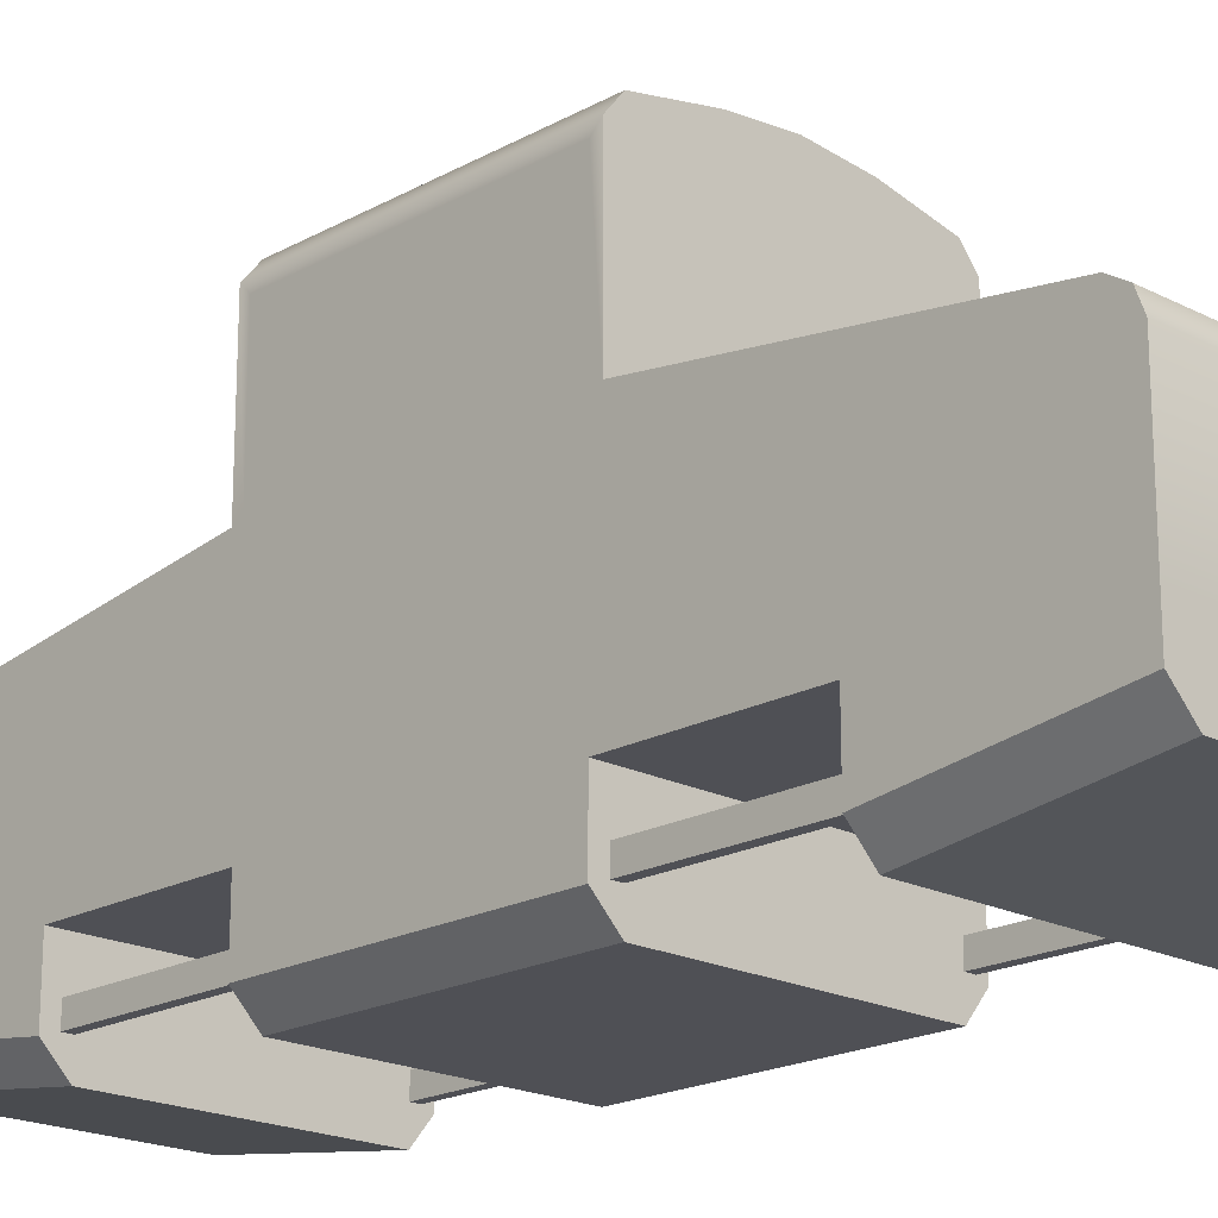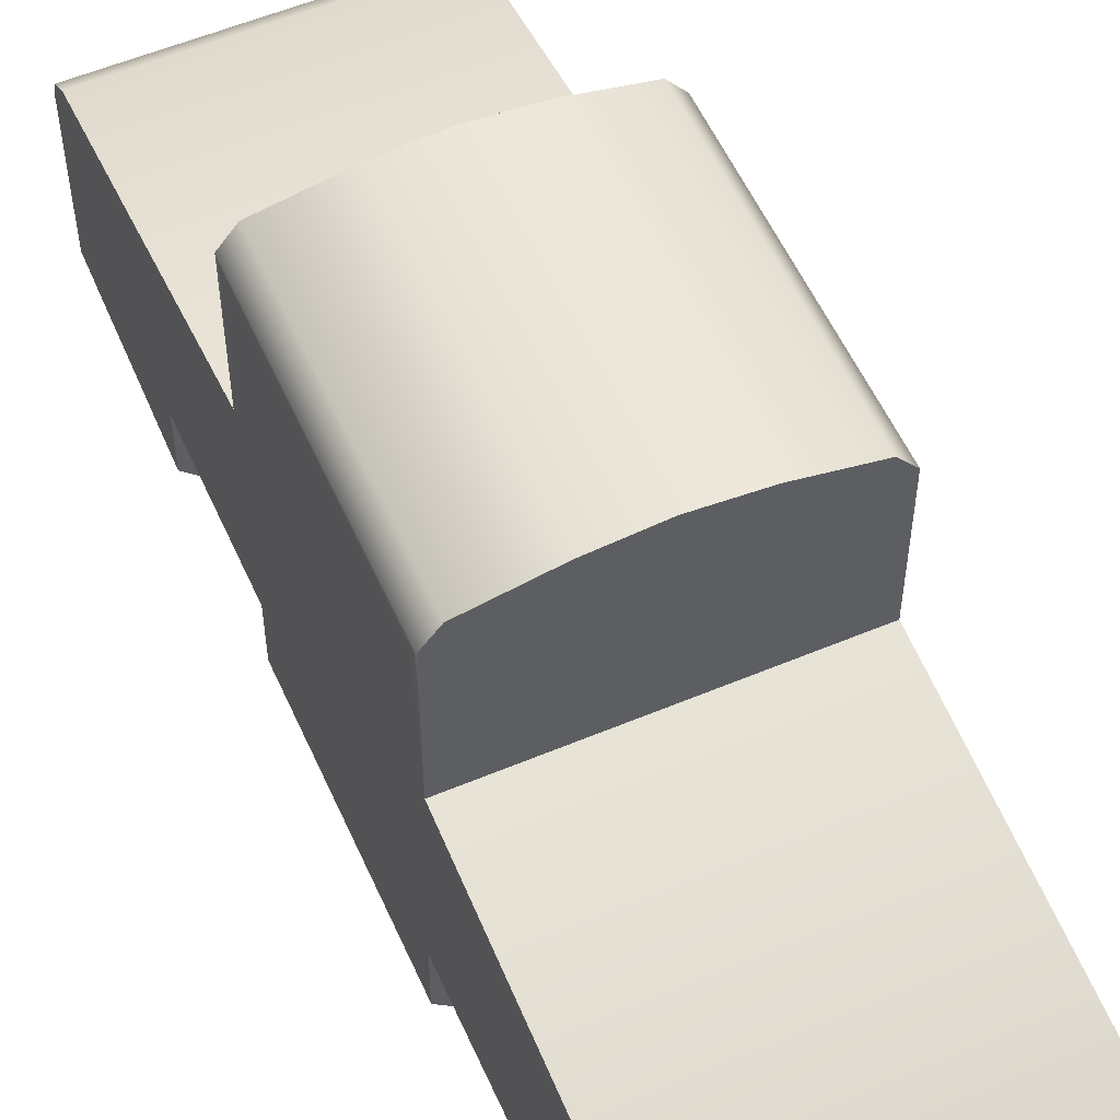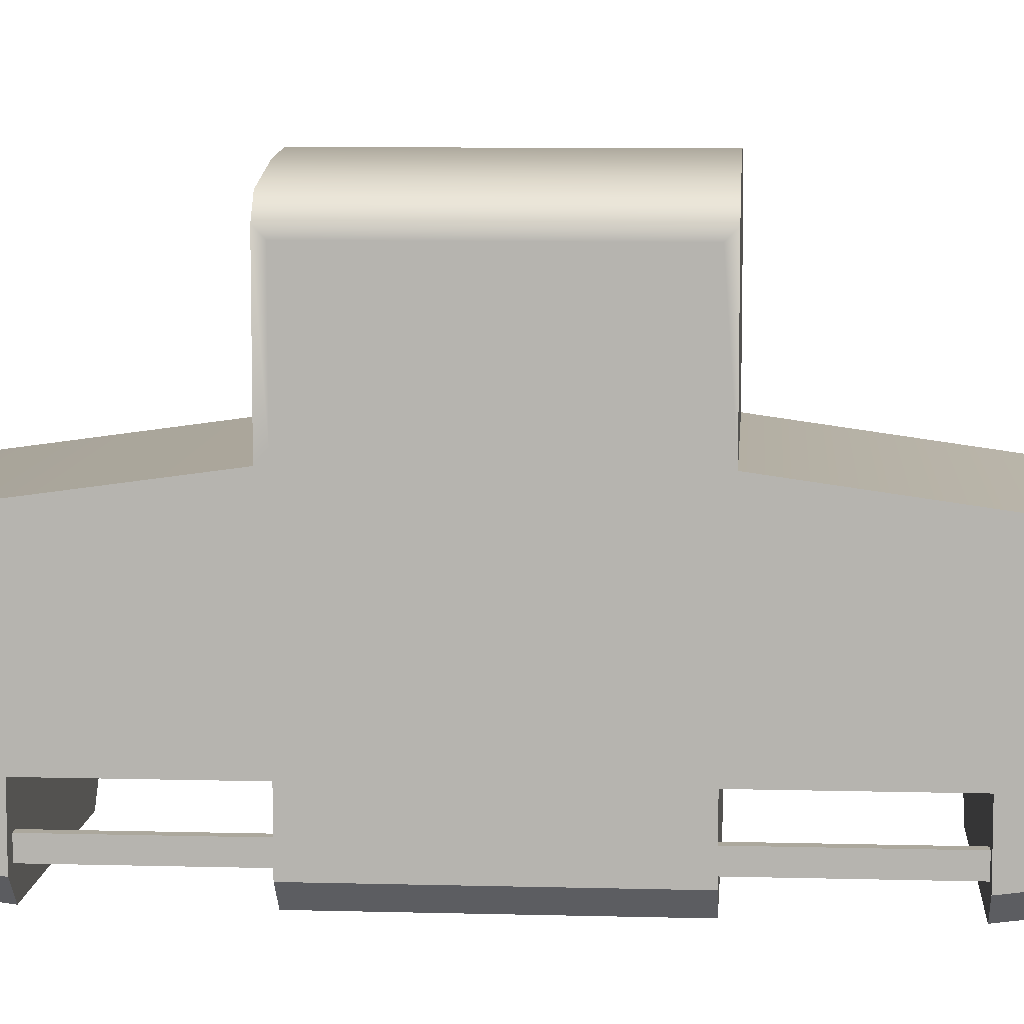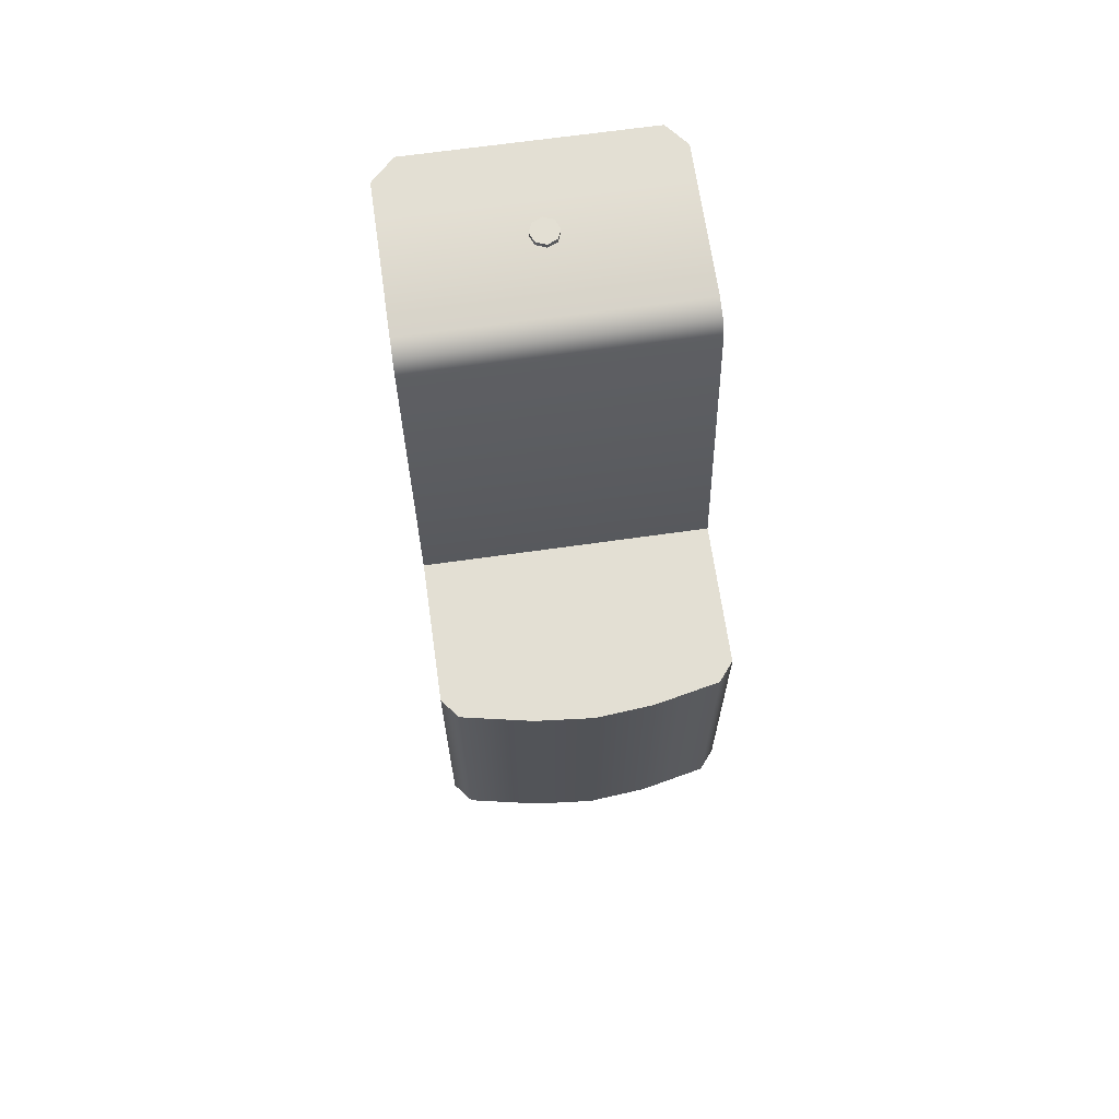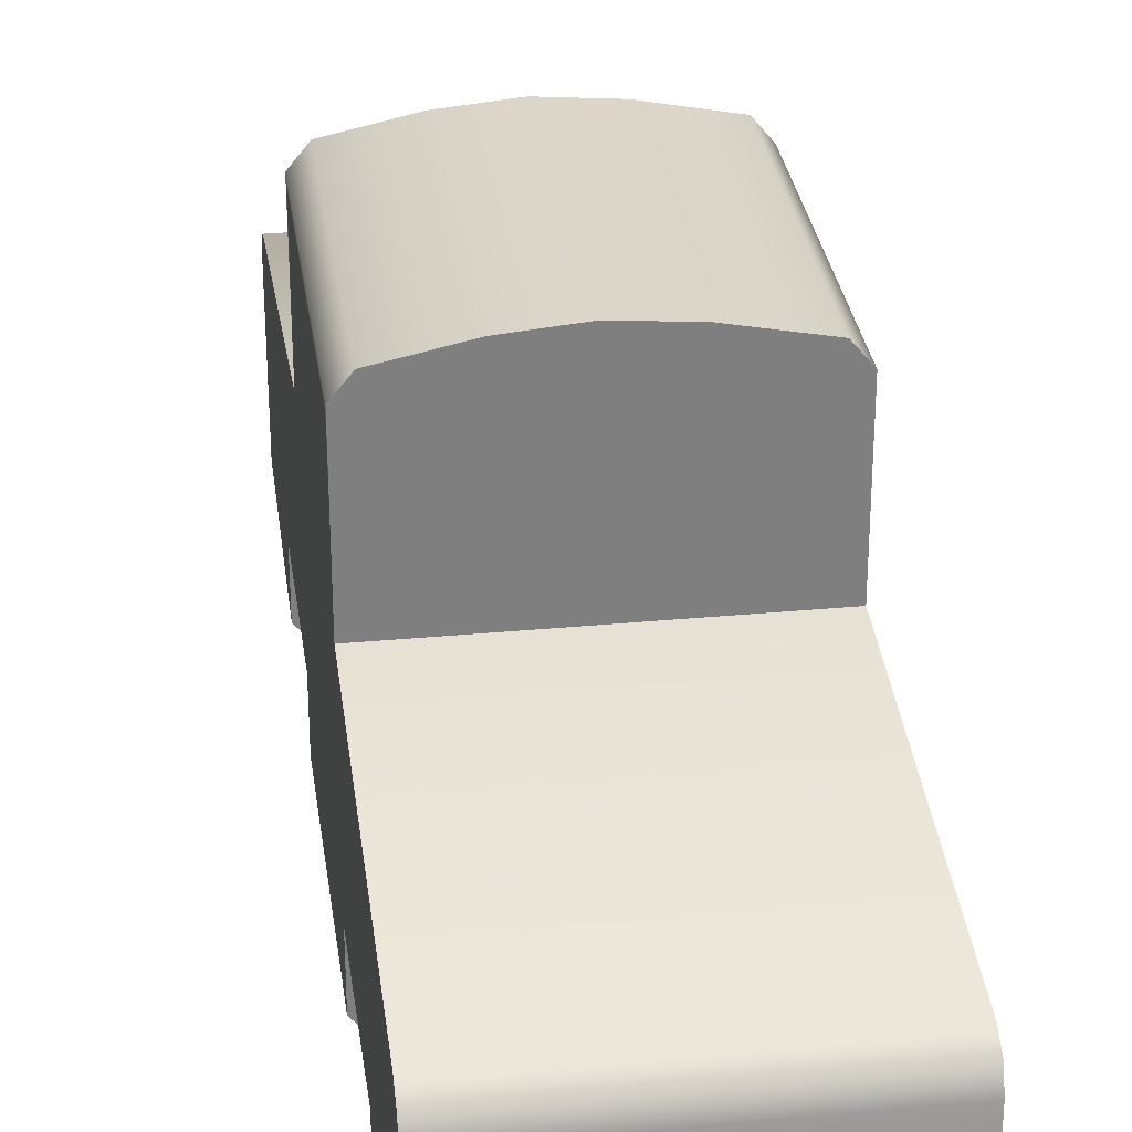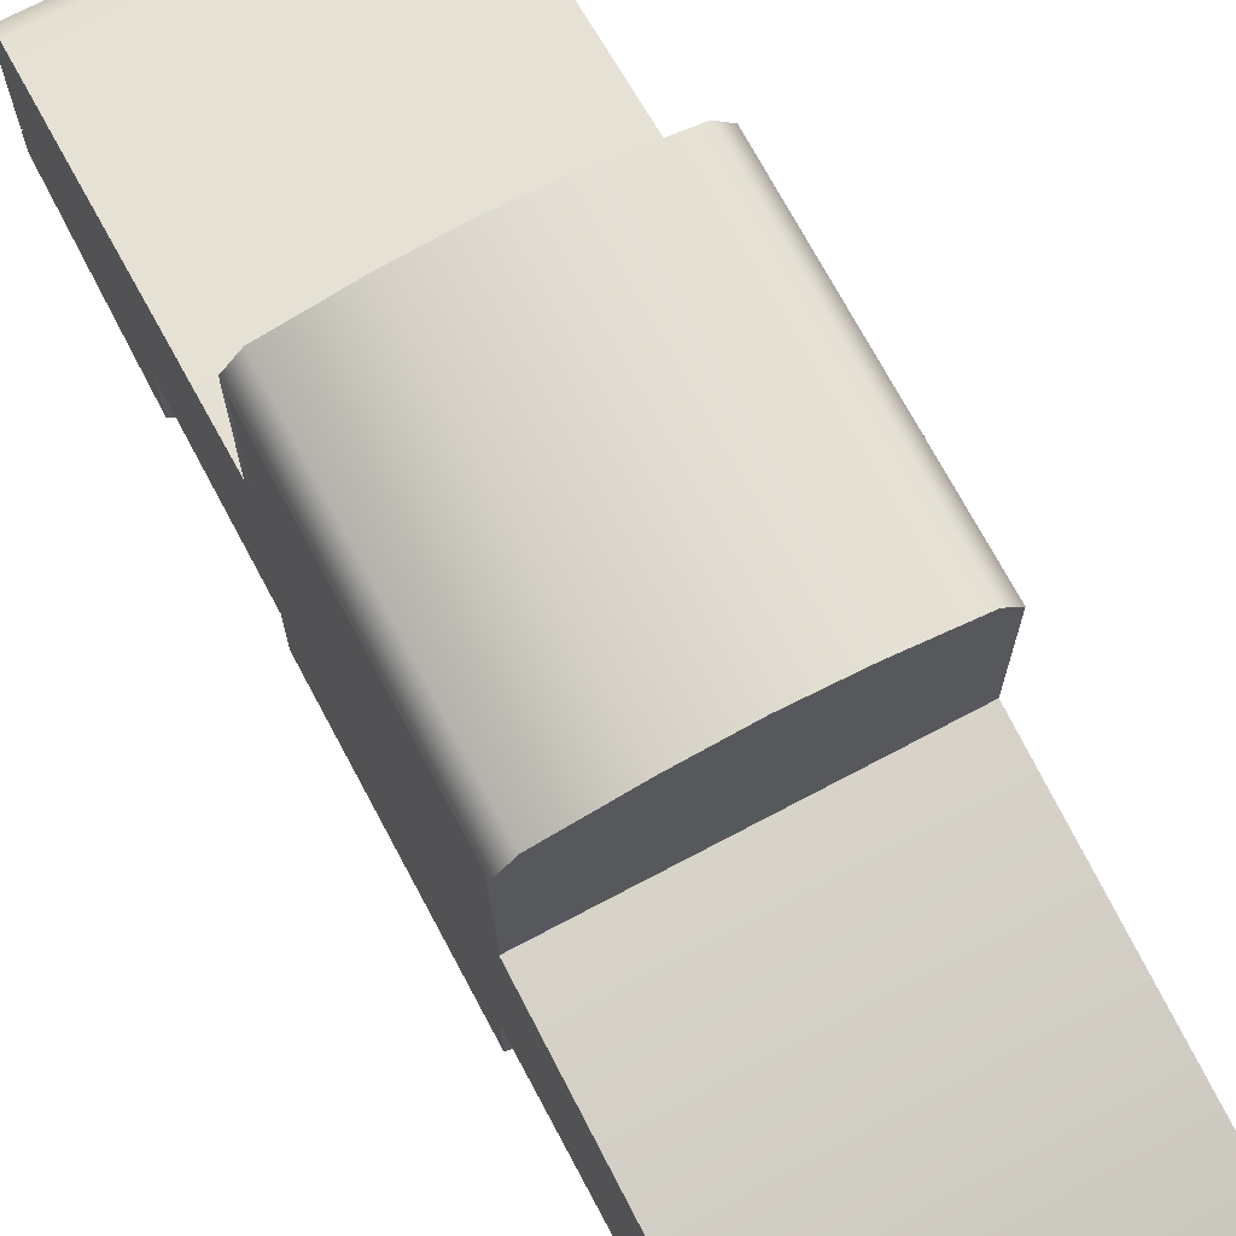
<metadata>
{"format":"obj","ext":"obj","renderer":"f3d","projection":"perspective","resolution":1024,"background":"white","views":[{"elev":-19.4,"azim":135.9,"up":"+Y"},{"elev":55.5,"azim":156.1,"up":"+Y"},{"elev":8.6,"azim":94.2,"up":"+Y"},{"elev":67.0,"azim":171.9,"up":"+Z"},{"elev":30.6,"azim":-7.8,"up":"+Y"},{"elev":71.2,"azim":152.0,"up":"+Y"}]}
</metadata>
<code>
o tram_car_1
v -0.255 0.07 0.28
v 0.255 0.07 0.28
v -0.255 0.07 -0.28
v 0.255 0.07 -0.28
v 0.305 0.12 0.28
v 0.305 0.12 -0.28
v -0.295 0.12 0.28
v -0.295 0.12 -0.28
v 0.305 0.25 0.28
v 0.305 0.25 -0.28
v -0.295 0.25 0.28
v -0.295 0.25 -0.28
v 0.305 0.25 1
v -0.295 0.25 1
v 0.305 0.25 -1
v -0.295 0.25 -1
v 0.305 0.65 0.3
v -0.295 0.65 0.3
v 0.305 0.65 -0.3
v -0.295 0.65 -0.3
v 0.305 0.95 0.3
v 0.305 0.95 -0.3
v -0.295 0.95 0.3
v -0.2622 0.9904 0.3
v -0.1225 1.02 0.3
v 1e-06 1.031 0.3
v 0.1225 1.02 0.3
v 0.2722 0.9904 0.3
v -0.295 0.95 -0.3
v -0.2622 0.9904 -0.3
v -0.1225 1.02 -0.3
v 1e-06 1.031 -0.3
v 0.1225 1.02 -0.3
v 0.2722 0.9904 -0.3
v 0.285 0.67 -0.3
v -0.275 0.67 -0.3
v -0.275 0.93 -0.3
v 0.285 0.93 -0.3
v -0.275 0.67 0.3
v 0.285 0.67 0.3
v 0.285 0.93 0.3
v -0.275 0.93 0.3
v -0.295 0.67 -0.28
v -0.295 0.67 0.28
v -0.295 0.93 0.28
v -0.295 0.93 -0.28
v 0.305 0.67 0.28
v 0.305 0.67 -0.28
v 0.305 0.93 -0.28
v 0.305 0.93 0.28
v 0 0.355 1
v -0.02121 0.3462 1
v -0.03 0.325 1
v -0.02121 0.3038 1
v 0 0.295 1
v 0.02121 0.3038 1
v 0.03 0.325 1
v 0.02121 0.3462 1
v 0 0.355 1.01
v -0.02121 0.3462 1.01
v -0.03 0.325 1.01
v -0.02121 0.3038 1.01
v 0 0.295 1.01
v 0.02121 0.3038 1.01
v 0.03 0.325 1.01
v 0.02121 0.3462 1.01
v 0 0.355 -1
v 0.02121 0.3462 -1
v 0.03 0.325 -1
v 0.02121 0.3038 -1
v -0 0.295 -1
v -0.02121 0.3038 -1
v -0.03 0.325 -1
v -0.02121 0.3462 -1
v -0 0.355 -1.01
v 0.02121 0.3462 -1.01
v 0.03 0.325 -1.01
v 0.02121 0.3038 -1.01
v -0 0.295 -1.01
v -0.02121 0.3038 -1.01
v -0.03 0.325 -1.01
v -0.02121 0.3462 -1.01
v 0.305 0.5598 0.951
v 0.305 0.5 1
v 0.305 0.5382 0.9856
v -0.295 0.5 1
v -0.295 0.5598 0.951
v -0.295 0.5382 0.9856
v 0.305 0.5 -1
v 0.305 0.5598 -0.951
v 0.305 0.5382 -0.9856
v -0.295 0.5598 -0.951
v -0.295 0.5 -1
v -0.295 0.5382 -0.9856
v -0.255 0.12 1
v 0.255 0.12 1
v -0.255 0.07 0.62
v 0.255 0.07 0.62
v 0.305 0.17 1
v 0.305 0.12 0.62
v -0.295 0.17 1
v -0.295 0.12 0.62
v 0.305 0.25 1
v 0.305 0.25 0.62
v -0.295 0.25 1
v -0.295 0.25 0.62
v -0.255 0.07 -0.62
v 0.255 0.07 -0.62
v -0.255 0.12 -1
v 0.255 0.12 -1
v 0.305 0.12 -0.62
v 0.305 0.17 -1
v -0.295 0.12 -0.62
v -0.295 0.17 -1
v 0.305 0.25 -0.62
v 0.305 0.25 -1
v -0.295 0.25 -0.62
v -0.295 0.25 -1
v -0.255 0.13 0.62
v -0.255 0.17 0.62
v -0.275 0.13 0.62
v -0.275 0.17 0.62
v -0.255 0.13 -0.62
v -0.255 0.17 -0.62
v -0.275 0.13 -0.62
v -0.275 0.17 -0.62
v 0.275 0.13 0.62
v 0.275 0.17 0.62
v 0.255 0.13 0.62
v 0.255 0.17 0.62
v 0.275 0.13 -0.62
v 0.275 0.17 -0.62
v 0.255 0.13 -0.62
v 0.255 0.17 -0.62
f 128 132 134 130
f 130 134 133 129
f 122 126 125 121
f 120 124 126 122
f 119 123 124 120
f 121 125 123 119
f 127 131 132 128
f 129 133 131 127
f 1 3 4 2
f 4 6 5 2
f 1 7 8 3
f 7 11 12 8
f 6 10 9 5
f 1 2 5 7
f 11 7 5 9
f 3 8 6 4
f 8 12 10 6
f 11 9 13 14
f 10 12 16 15
f 35 36 37 38
f 39 40 41 42
f 26 32 31 25
f 24 30 29 23
f 21 22 34 28
f 27 33 32 26
f 25 31 30 24
f 28 34 33 27
f 24 23 21 28
f 25 24 28 27
f 26 25 27
f 34 22 29 30
f 33 34 30 31
f 31 32 33
f 43 44 45 46
f 47 48 49 50
f 9 10 19 17
f 11 18 20 12
f 19 20 36 35
f 20 29 37 36
f 29 22 38 37
f 22 19 35 38
f 18 17 40 39
f 17 21 41 40
f 21 23 42 41
f 23 18 39 42
f 20 18 44 43
f 18 23 45 44
f 23 29 46 45
f 29 20 43 46
f 17 19 48 47
f 19 22 49 48
f 22 21 50 49
f 21 17 47 50
f 51 59 66 58
f 57 65 64 56
f 55 63 62 54
f 53 61 60 52
f 58 66 65 57
f 56 64 63 55
f 54 62 61 53
f 52 60 59 51
f 60 65 66 59
f 61 64 65 60
f 62 63 64 61
f 67 75 82 74
f 73 81 80 72
f 71 79 78 70
f 69 77 76 68
f 74 82 81 73
f 72 80 79 71
f 70 78 77 69
f 68 76 75 67
f 76 81 82 75
f 77 80 81 76
f 78 79 80 77
f 15 89 91 90 19 10
f 13 9 17 83 85 84
f 15 16 93 89
f 14 13 84 86
f 14 86 88 87 18 11
f 19 90 92 20
f 16 12 20 92 94 93
f 86 84 85 88
f 88 85 83 87
f 92 90 91 94
f 94 91 89 93
f 17 18 87 83
f 95 97 98 96
f 98 100 99 96
f 95 101 102 97
f 101 105 106 102
f 100 104 103 99
f 95 96 99 101
f 105 101 99 103
f 97 102 100 98
f 102 106 104 100
f 107 109 110 108
f 110 112 111 108
f 107 113 114 109
f 113 117 118 114
f 112 116 115 111
f 107 108 111 113
f 117 113 111 115
f 109 114 112 110
f 114 118 116 112

</code>
